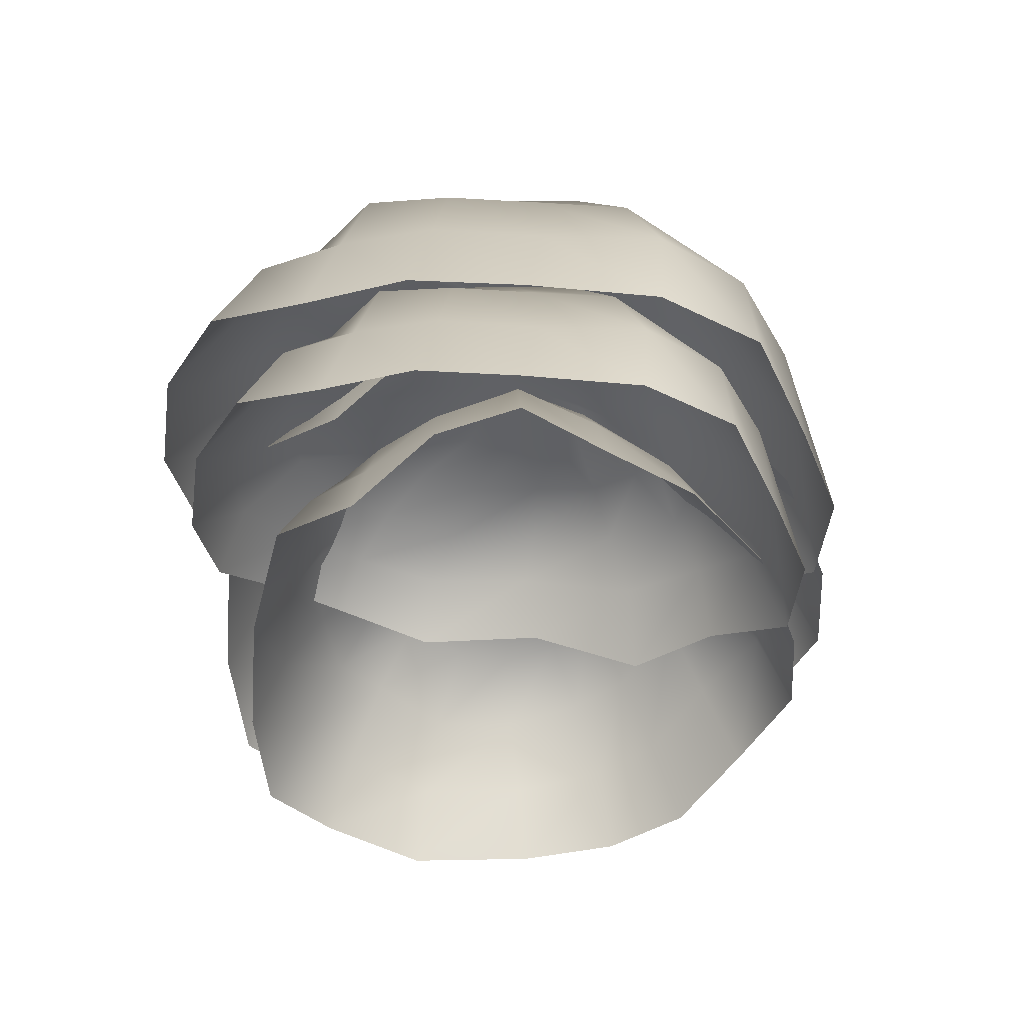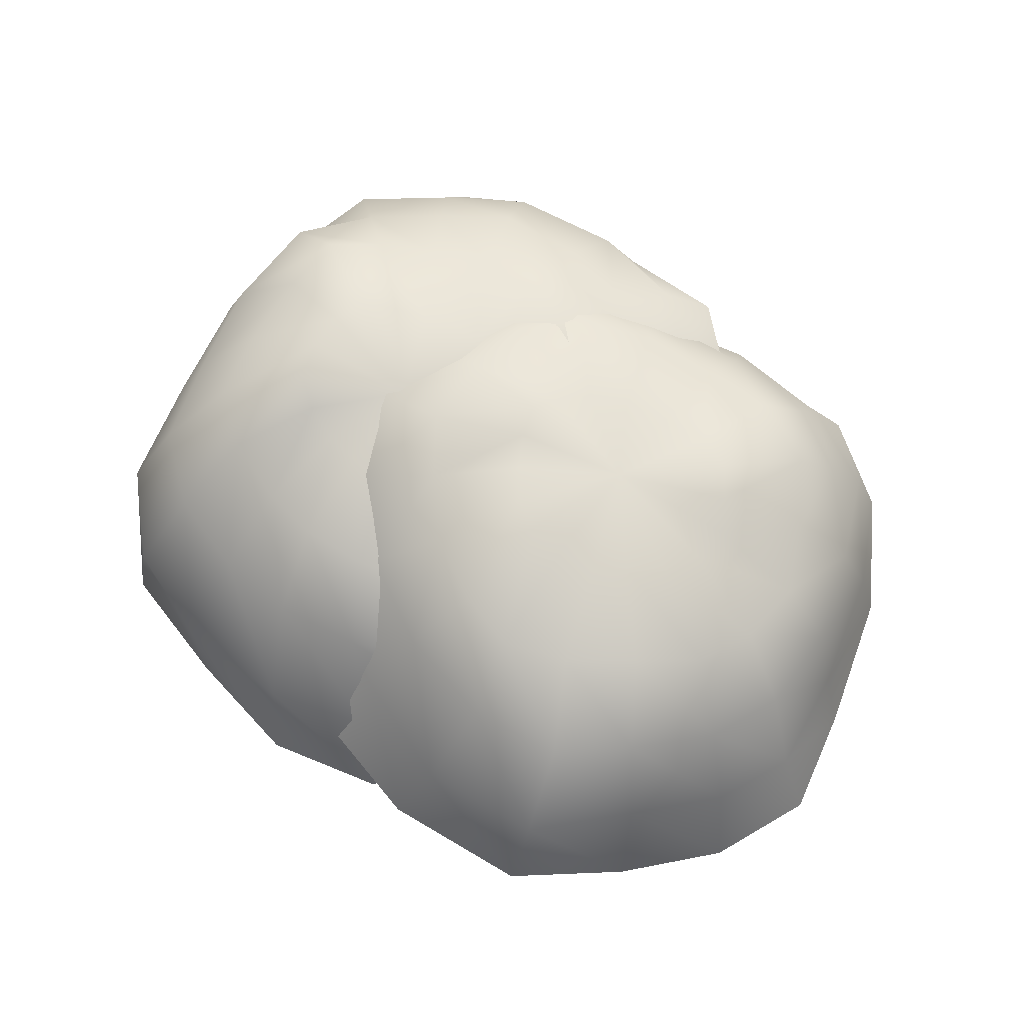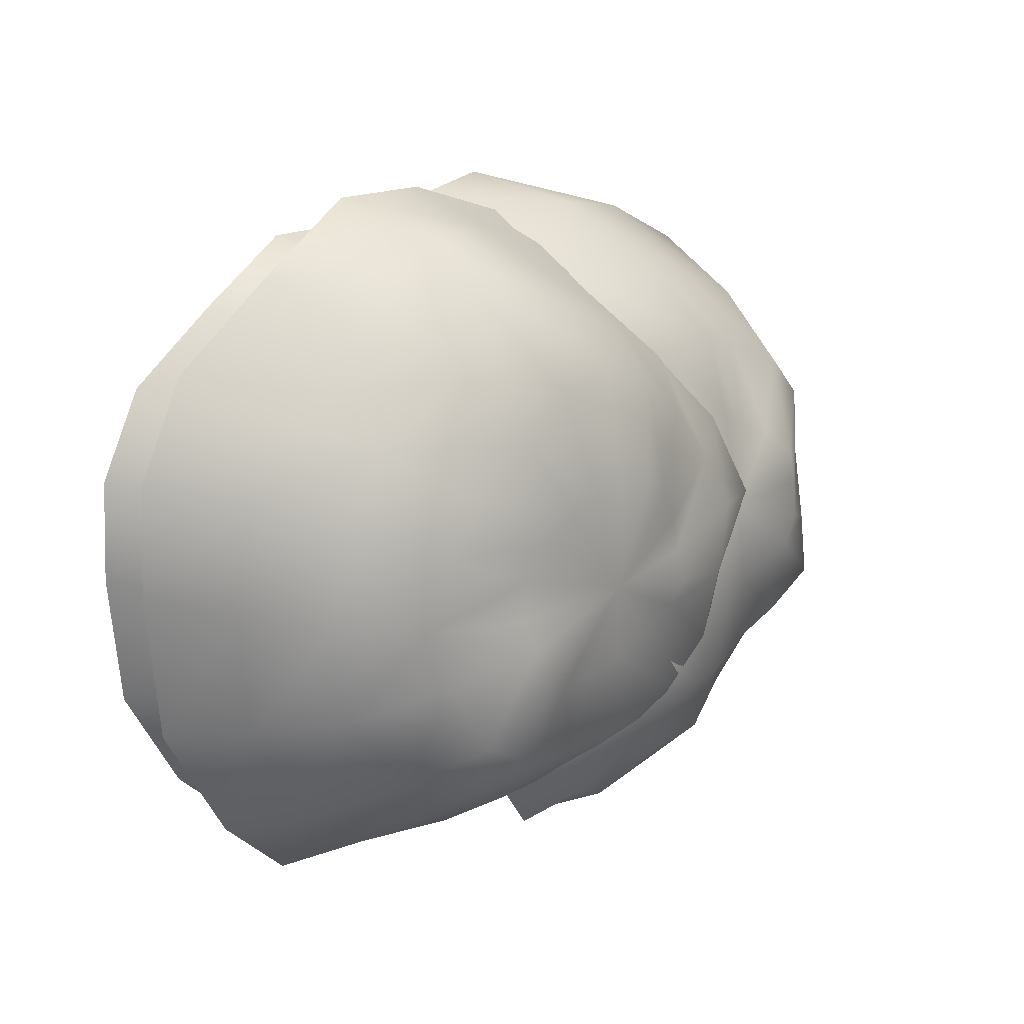
<metadata>
{"format":"obj","ext":"obj","renderer":"f3d","projection":"perspective","resolution":1024,"background":"white","views":[{"elev":-43.1,"azim":-82.7,"up":"+Y"},{"elev":70.6,"azim":34.1,"up":"+Y"},{"elev":10.5,"azim":126.2,"up":"+Z"}]}
</metadata>
<code>
v  0.3918 1.252 0.1469
v  0.1484 1.279 0.4442
v  0.2547 1.279 0.4967
v  0.3769 1.253 0.5022
v  0.5044 1.237 0.4892
v  0.608 1.217 0.4258
v  0.7101 1.18 0.3356
v  0.7806 1.141 0.2169
v  0.7926 1.143 0.0906
v  0.7507 1.166 -0.0189
v  0.6794 1.168 -0.1287
v  0.5545 1.14 -0.1858
v  0.3984 1.133 -0.1783
v  0.2454 1.16 -0.1378
v  0.1151 1.178 -0.0777
v  0.031 1.229 0.0168
v  -0.0127 1.265 0.1082
v  0.0129 1.244 0.2125
v  0.0746 1.265 0.3336
v  -0.0208 1.216 0.7127
v  0.2001 1.233 0.8407
v  0.3919 1.191 0.8937
v  0.6061 1.179 0.8192
v  0.8152 1.178 0.681
v  1.001 1.09 0.5219
v  1.096 1.061 0.3365
v  1.125 0.9963 0.0909
v  1.027 1.001 -0.1208
v  0.8933 1.066 -0.3403
v  0.6609 1.092 -0.4423
v  0.4193 1.069 -0.4569
v  0.1591 1.114 -0.4242
v  -0.0881 1.158 -0.3232
v  -0.2419 1.205 -0.1536
v  -0.2871 1.235 0.0786
v  -0.2862 1.276 0.3391
v  -0.1666 1.252 0.5291
v  -0.2081 1.028 0.8653
v  0.0805 1.01 1.033
v  0.4239 0.9942 1.121
v  0.7403 0.992 1.09
v  0.9617 1.007 0.9191
v  1.176 0.86 0.6743
v  1.292 0.823 0.4254
v  1.306 0.7462 0.0934
v  1.21 0.7172 -0.244
v  0.9849 0.7903 -0.4953
v  0.7594 0.7572 -0.6488
v  0.435 0.7888 -0.6742
v  0.0832 0.8625 -0.617
v  -0.2515 1 -0.4692
v  -0.4241 1.003 -0.263
v  -0.4633 1.144 0.0561
v  -0.5008 1.224 0.3552
v  -0.4032 1.134 0.6347
v  -0.3754 0.7896 1.006
v  -0.0198 0.7007 1.198
v  0.3667 0.6394 1.348
v  0.795 0.7382 1.329
v  1.07 0.6823 1.054
v  1.311 0.5462 0.7857
v  1.442 0.5169 0.5197
v  1.405 0.4197 0.1283
v  1.311 0.3881 -0.3102
v  1.082 0.4517 -0.6387
v  0.7779 0.417 -0.8205
v  0.3918 0.4953 -0.8293
v  -0.0412 0.5551 -0.7144
v  -0.4042 0.7397 -0.5657
v  -0.5739 0.7266 -0.2819
v  -0.6548 0.9333 0.02
v  -0.6622 1.054 0.3861
v  -0.5557 0.9025 0.7099
v  -0.4836 0.5082 1.104
v  -0.1494 0.4068 1.362
v  0.2813 0.2925 1.477
v  0.8028 0.3816 1.458
v  1.141 0.3265 1.196
v  1.413 0.2005 0.8976
v  1.576 0.1786 0.5527
v  1.508 0.097 0.1481
v  1.384 0.0475 -0.3599
v  1.152 0.1072 -0.7354
v  0.8548 0.1019 -0.957
v  0.3717 0.1601 -0.9405
v  -0.1284 0.2796 -0.8334
v  -0.522 0.4457 -0.6615
v  -0.693 0.4127 -0.3068
v  -0.8302 0.6486 0.052
v  -0.8331 0.7583 0.4194
v  -0.7161 0.5627 0.7727
v  -0.4499 1.226 0.3157
v  -0.6785 1.209 0.044
v  -0.7723 1.247 0.1114
v  -0.8236 1.254 0.2186
v  -0.8299 1.246 0.3466
v  -0.7995 1.243 0.4694
v  -0.71 1.186 0.5449
v  -0.5947 1.137 0.5895
v  -0.4709 1.153 0.6128
v  -0.3453 1.125 0.6178
v  -0.2265 1.095 0.5863
v  -0.1497 1.1 0.4932
v  -0.1209 1.126 0.3563
v  -0.1204 1.133 0.2168
v  -0.1661 1.163 0.105
v  -0.2563 1.187 0.0298
v  -0.3618 1.19 -0.0192
v  -0.4669 1.194 -0.0291
v  -0.5723 1.175 0.0002
v  -0.9103 1.121 -0.1774
v  -1.052 1.178 -0.0458
v  -1.09 1.138 0.1557
v  -1.091 1.104 0.4131
v  -1.044 1.118 0.6627
v  -0.8745 1.118 0.8025
v  -0.6654 1.056 0.8798
v  -0.4657 1.077 0.9218
v  -0.2465 1.041 0.9019
v  -0.0215 0.9951 0.8369
v  0.0917 1.041 0.6411
v  0.1251 1.097 0.3809
v  0.1168 1.121 0.0939
v  0.0363 1.17 -0.1358
v  -0.1375 1.177 -0.2711
v  -0.3334 1.125 -0.3634
v  -0.5437 1.082 -0.3664
v  -0.7372 1.066 -0.2823
v  -1.09 0.8983 -0.337
v  -1.265 0.9519 -0.1034
v  -1.334 0.8499 0.2084
v  -1.287 0.8275 0.5315
v  -1.212 0.8395 0.8483
v  -0.9928 0.8355 1.042
v  -0.717 0.798 1.137
v  -0.437 0.8317 1.168
v  -0.1387 0.8151 1.125
v  0.1553 0.8501 0.9945
v  0.2886 0.9083 0.6882
v  0.334 1.009 0.3384
v  0.3055 1.028 -0.0233
v  0.1773 1.067 -0.323
v  -0.0434 1.032 -0.5075
v  -0.3059 0.9846 -0.6239
v  -0.6196 0.944 -0.6228
v  -0.8616 0.8941 -0.5003
v  -1.251 0.6488 -0.4836
v  -1.366 0.6032 -0.1724
v  -1.466 0.5099 0.1769
v  -1.434 0.4525 0.5621
v  -1.354 0.4728 0.9696
v  -1.113 0.4756 1.242
v  -0.7837 0.4373 1.375
v  -0.3441 0.5108 1.409
v  0.0224 0.4958 1.303
v  0.2818 0.6623 1.083
v  0.4326 0.7046 0.7567
v  0.479 0.8596 0.2738
v  0.4787 0.9109 -0.167
v  0.321 0.9348 -0.47
v  0.0798 0.8937 -0.717
v  -0.2936 0.7156 -0.8621
v  -0.6866 0.6651 -0.8396
v  -0.9642 0.6733 -0.6728
v  -1.303 0.3274 -0.6307
v  -1.447 0.205 -0.2659
v  -1.571 0.1277 0.1188
v  -1.557 0.0599 0.5161
v  -1.431 0.0806 0.9547
v  -1.173 0.0924 1.274
v  -0.7436 0.0642 1.409
v  -0.3053 0.105 1.513
v  0.1238 0.1672 1.433
v  0.3907 0.3699 1.11
v  0.6279 0.4256 0.7596
v  0.6135 0.628 0.3071
v  0.6247 0.662 -0.2041
v  0.4723 0.7589 -0.567
v  0.2065 0.7172 -0.84
v  -0.2179 0.4443 -0.9625
v  -0.6299 0.3399 -0.972
v  -1.022 0.3295 -0.8588
v  0.3912 0.8164 0.1536
v  0.175 0.8401 0.4177
v  0.2694 0.8407 0.4643
v  0.378 0.817 0.4692
v  0.4912 0.8035 0.4576
v  0.5832 0.7855 0.4014
v  0.6739 0.7522 0.3212
v  0.7365 0.7182 0.2158
v  0.7472 0.7196 0.1036
v  0.71 0.7398 0.0063
v  0.6466 0.7418 -0.0912
v  0.5357 0.7172 -0.1419
v  0.397 0.7111 -0.1353
v  0.2611 0.7345 -0.0993
v  0.1454 0.7508 -0.0459
v  0.0707 0.7962 0.038
v  0.0319 0.8283 0.1192
v  0.0546 0.8096 0.2118
v  0.1094 0.8284 0.3194
v  0.0247 0.7843 0.6562
v  0.2209 0.7999 0.7699
v  0.3913 0.762 0.8169
v  0.5815 0.7515 0.7508
v  0.7673 0.7505 0.628
v  0.9322 0.6729 0.4867
v  1.017 0.6466 0.322
v  1.042 0.5894 0.1038
v  0.9556 0.5935 -0.0842
v  0.8366 0.6514 -0.2791
v  0.6302 0.6744 -0.3698
v  0.4156 0.6541 -0.3827
v  0.1845 0.6939 -0.3537
v  -0.0351 0.733 -0.2639
v  -0.1717 0.775 -0.1133
v  -0.2119 0.8015 0.093
v  -0.211 0.8377 0.3244
v  -0.1049 0.816 0.4931
v  -0.1417 0.6171 0.7918
v  0.1147 0.6018 0.9408
v  0.4197 0.5874 1.019
v  0.7007 0.5855 0.991
v  0.8974 0.5987 0.8395
v  1.088 0.4683 0.6221
v  1.191 0.4353 0.4009
v  1.204 0.3671 0.1061
v  1.118 0.3414 -0.1937
v  0.918 0.4063 -0.4169
v  0.7177 0.3769 -0.5532
v  0.4296 0.405 -0.5758
v  0.1171 0.4704 -0.525
v  -0.1803 0.5931 -0.3936
v  -0.3336 0.5951 -0.2105
v  -0.3684 0.7203 0.073
v  -0.4017 0.7918 0.3386
v  -0.315 0.7117 0.587
v  -0.2903 0.4057 0.9167
v  0.0256 0.3268 1.087
v  0.3688 0.2723 1.221
v  0.7493 0.3601 1.204
v  0.9935 0.3104 0.9596
v  1.207 0.1896 0.721
v  1.324 0.1634 0.4848
v  1.292 0.0771 0.1371
v  1.208 0.0491 -0.2524
v  1.004 0.1056 -0.5442
v  0.7341 0.0748 -0.7057
v  0.3912 0.1443 -0.7135
v  0.0066 0.1974 -0.6114
v  -0.3159 0.3614 -0.4794
v  -0.4666 0.3498 -0.2273
v  -0.5385 0.5333 0.0409
v  -0.5451 0.6403 0.3661
v  -0.4505 0.506 0.6537
v  -0.3865 0.1557 1.004
v  -0.0895 0.0657 1.233
v  0.293 -0.0358 1.335
v  0.7563 0.0433 1.318
v  1.057 -0.0056 1.086
v  1.298 -0.1176 0.8205
v  1.443 -0.137 0.514
v  1.383 -0.2095 0.1546
v  1.273 -0.2534 -0.2965
v  1.067 -0.2005 -0.6301
v  0.8024 -0.2052 -0.827
v  0.3734 -0.1534 -0.8123
v  -0.0709 -0.0473 -0.7171
v  -0.4206 0.1003 -0.5645
v  -0.5724 0.071 -0.2494
v  -0.6943 0.2805 0.0693
v  -0.6968 0.3779 0.3956
v  -0.593 0.2041 0.7095
v  -0.4538 0.7905 0.3113
v  -0.657 0.7758 0.0699
v  -0.7402 0.8095 0.1298
v  -0.7859 0.8153 0.225
v  -0.7914 0.8083 0.3387
v  -0.7644 0.8058 0.4478
v  -0.685 0.7552 0.5149
v  -0.5825 0.7112 0.5545
v  -0.4725 0.7256 0.5752
v  -0.361 0.7015 0.5797
v  -0.2555 0.674 0.5517
v  -0.1872 0.679 0.469
v  -0.1616 0.7019 0.3473
v  -0.1612 0.7082 0.2235
v  -0.2018 0.7349 0.1241
v  -0.2819 0.7565 0.0574
v  -0.3756 0.7587 0.0138
v  -0.469 0.7624 0.005
v  -0.5626 0.745 0.031
v  -0.8629 0.6972 -0.1267
v  -0.9883 0.7482 -0.0098
v  -1.023 0.7129 0.1691
v  -1.023 0.682 0.3978
v  -0.9816 0.6945 0.6195
v  -0.831 0.6948 0.7437
v  -0.6453 0.6394 0.8124
v  -0.4679 0.6583 0.8497
v  -0.2732 0.6265 0.832
v  -0.0734 0.5857 0.7743
v  0.0272 0.6264 0.6003
v  0.0569 0.6763 0.3692
v  0.0495 0.6979 0.1142
v  -0.022 0.7407 -0.0897
v  -0.1764 0.7476 -0.21
v  -0.3504 0.7006 -0.2919
v  -0.5372 0.6627 -0.2946
v  -0.709 0.6485 -0.2199
v  -1.022 0.4996 -0.2685
v  -1.178 0.5473 -0.061
v  -1.239 0.4566 0.216
v  -1.197 0.4367 0.503
v  -1.131 0.4474 0.7843
v  -0.9361 0.4439 0.956
v  -0.6911 0.4105 1.041
v  -0.4424 0.4405 1.068
v  -0.1774 0.4258 1.03
v  0.0837 0.4568 0.9142
v  0.2022 0.5085 0.6422
v  0.2424 0.5982 0.3314
v  0.2171 0.6151 0.0101
v  0.1032 0.6497 -0.2561
v  -0.0928 0.6183 -0.42
v  -0.326 0.5763 -0.5234
v  -0.6046 0.5403 -0.5223
v  -0.8195 0.4959 -0.4135
v  -1.166 0.278 -0.3987
v  -1.268 0.2375 -0.1223
v  -1.357 0.1546 0.188
v  -1.328 0.1037 0.5302
v  -1.257 0.1217 0.8922
v  -1.043 0.1242 1.134
v  -0.7504 0.0902 1.252
v  -0.3599 0.1554 1.282
v  -0.0343 0.1421 1.188
v  0.1961 0.29 0.993
v  0.33 0.3276 0.703
v  0.3713 0.4653 0.274
v  0.371 0.5108 -0.1175
v  0.2309 0.5321 -0.3867
v  0.0166 0.4955 -0.606
v  -0.315 0.3373 -0.735
v  -0.6642 0.2925 -0.715
v  -0.9107 0.2998 -0.5668
v  -1.211 -0.0075 -0.5294
v  -1.34 -0.1162 -0.2054
v  -1.449 -0.1849 0.1364
v  -1.437 -0.2451 0.4893
v  -1.325 -0.2267 0.8789
v  -1.096 -0.2162 1.162
v  -0.7147 -0.2413 1.283
v  -0.3254 -0.205 1.375
v  0.0557 -0.1498 1.304
v  0.2928 0.0303 1.017
v  0.5035 0.0797 0.7056
v  0.4907 0.2595 0.3036
v  0.5007 0.2898 -0.1504
v  0.3653 0.3758 -0.4728
v  0.1292 0.3388 -0.7153
v  -0.2478 0.0964 -0.8241
v  -0.6137 0.0036 -0.8326
v  -0.9618 -0.0056 -0.732
g bush01
f 1 2 3
f 1 3 4
f 1 4 5
f 1 5 6
f 1 6 7
f 1 7 8
f 1 8 9
f 1 9 10
f 1 10 11
f 1 11 12
f 1 12 13
f 1 13 14
f 1 14 15
f 1 15 16
f 1 16 17
f 1 17 18
f 1 18 19
f 1 19 2
f 21 3 2 20
f 22 4 3 21
f 23 5 4 22
f 24 6 5 23
f 25 7 6 24
f 26 8 7 25
f 27 9 8 26
f 28 10 9 27
f 29 11 10 28
f 30 12 11 29
f 31 13 12 30
f 32 14 13 31
f 33 15 14 32
f 34 16 15 33
f 35 17 16 34
f 36 18 17 35
f 37 19 18 36
f 20 2 19 37
f 39 21 20 38
f 40 22 21 39
f 41 23 22 40
f 42 24 23 41
f 43 25 24 42
f 44 26 25 43
f 45 27 26 44
f 46 28 27 45
f 47 29 28 46
f 48 30 29 47
f 49 31 30 48
f 50 32 31 49
f 51 33 32 50
f 52 34 33 51
f 53 35 34 52
f 54 36 35 53
f 55 37 36 54
f 38 20 37 55
f 57 39 38 56
f 58 40 39 57
f 59 41 40 58
f 60 42 41 59
f 61 43 42 60
f 62 44 43 61
f 63 45 44 62
f 64 46 45 63
f 65 47 46 64
f 66 48 47 65
f 67 49 48 66
f 68 50 49 67
f 69 51 50 68
f 70 52 51 69
f 71 53 52 70
f 72 54 53 71
f 73 55 54 72
f 56 38 55 73
f 75 57 56 74
f 76 58 57 75
f 77 59 58 76
f 78 60 59 77
f 79 61 60 78
f 80 62 61 79
f 81 63 62 80
f 82 64 63 81
f 83 65 64 82
f 84 66 65 83
f 85 67 66 84
f 86 68 67 85
f 87 69 68 86
f 88 70 69 87
f 89 71 70 88
f 90 72 71 89
f 91 73 72 90
f 74 56 73 91
f 92 93 94
f 92 94 95
f 92 95 96
f 92 96 97
f 92 97 98
f 92 98 99
f 92 99 100
f 92 100 101
f 92 101 102
f 92 102 103
f 92 103 104
f 92 104 105
f 92 105 106
f 92 106 107
f 92 107 108
f 92 108 109
f 92 109 110
f 92 110 93
f 112 94 93 111
f 113 95 94 112
f 114 96 95 113
f 115 97 96 114
f 116 98 97 115
f 117 99 98 116
f 118 100 99 117
f 119 101 100 118
f 120 102 101 119
f 121 103 102 120
f 122 104 103 121
f 123 105 104 122
f 124 106 105 123
f 125 107 106 124
f 126 108 107 125
f 127 109 108 126
f 128 110 109 127
f 111 93 110 128
f 130 112 111 129
f 131 113 112 130
f 132 114 113 131
f 133 115 114 132
f 134 116 115 133
f 135 117 116 134
f 136 118 117 135
f 137 119 118 136
f 138 120 119 137
f 139 121 120 138
f 140 122 121 139
f 141 123 122 140
f 142 124 123 141
f 143 125 124 142
f 144 126 125 143
f 145 127 126 144
f 146 128 127 145
f 129 111 128 146
f 148 130 129 147
f 149 131 130 148
f 150 132 131 149
f 151 133 132 150
f 152 134 133 151
f 153 135 134 152
f 154 136 135 153
f 155 137 136 154
f 156 138 137 155
f 157 139 138 156
f 158 140 139 157
f 159 141 140 158
f 160 142 141 159
f 161 143 142 160
f 162 144 143 161
f 163 145 144 162
f 164 146 145 163
f 147 129 146 164
f 166 148 147 165
f 167 149 148 166
f 168 150 149 167
f 169 151 150 168
f 170 152 151 169
f 171 153 152 170
f 172 154 153 171
f 173 155 154 172
f 174 156 155 173
f 175 157 156 174
f 176 158 157 175
f 177 159 158 176
f 178 160 159 177
f 179 161 160 178
f 180 162 161 179
f 181 163 162 180
f 182 164 163 181
f 165 147 164 182
f 183 184 185
f 183 185 186
f 183 186 187
f 183 187 188
f 183 188 189
f 183 189 190
f 183 190 191
f 183 191 192
f 183 192 193
f 183 193 194
f 183 194 195
f 183 195 196
f 183 196 197
f 183 197 198
f 183 198 199
f 183 199 200
f 183 200 201
f 183 201 184
f 203 185 184 202
f 204 186 185 203
f 205 187 186 204
f 206 188 187 205
f 207 189 188 206
f 208 190 189 207
f 209 191 190 208
f 210 192 191 209
f 211 193 192 210
f 212 194 193 211
f 213 195 194 212
f 214 196 195 213
f 215 197 196 214
f 216 198 197 215
f 217 199 198 216
f 218 200 199 217
f 219 201 200 218
f 202 184 201 219
f 221 203 202 220
f 222 204 203 221
f 223 205 204 222
f 224 206 205 223
f 225 207 206 224
f 226 208 207 225
f 227 209 208 226
f 228 210 209 227
f 229 211 210 228
f 230 212 211 229
f 231 213 212 230
f 232 214 213 231
f 233 215 214 232
f 234 216 215 233
f 235 217 216 234
f 236 218 217 235
f 237 219 218 236
f 220 202 219 237
f 239 221 220 238
f 240 222 221 239
f 241 223 222 240
f 242 224 223 241
f 243 225 224 242
f 244 226 225 243
f 245 227 226 244
f 246 228 227 245
f 247 229 228 246
f 248 230 229 247
f 249 231 230 248
f 250 232 231 249
f 251 233 232 250
f 252 234 233 251
f 253 235 234 252
f 254 236 235 253
f 255 237 236 254
f 238 220 237 255
f 257 239 238 256
f 258 240 239 257
f 259 241 240 258
f 260 242 241 259
f 261 243 242 260
f 262 244 243 261
f 263 245 244 262
f 264 246 245 263
f 265 247 246 264
f 266 248 247 265
f 267 249 248 266
f 268 250 249 267
f 269 251 250 268
f 270 252 251 269
f 271 253 252 270
f 272 254 253 271
f 273 255 254 272
f 256 238 255 273
f 274 275 276
f 274 276 277
f 274 277 278
f 274 278 279
f 274 279 280
f 274 280 281
f 274 281 282
f 274 282 283
f 274 283 284
f 274 284 285
f 274 285 286
f 274 286 287
f 274 287 288
f 274 288 289
f 274 289 290
f 274 290 291
f 274 291 292
f 274 292 275
f 294 276 275 293
f 295 277 276 294
f 296 278 277 295
f 297 279 278 296
f 298 280 279 297
f 299 281 280 298
f 300 282 281 299
f 301 283 282 300
f 302 284 283 301
f 303 285 284 302
f 304 286 285 303
f 305 287 286 304
f 306 288 287 305
f 307 289 288 306
f 308 290 289 307
f 309 291 290 308
f 310 292 291 309
f 293 275 292 310
f 312 294 293 311
f 313 295 294 312
f 314 296 295 313
f 315 297 296 314
f 316 298 297 315
f 317 299 298 316
f 318 300 299 317
f 319 301 300 318
f 320 302 301 319
f 321 303 302 320
f 322 304 303 321
f 323 305 304 322
f 324 306 305 323
f 325 307 306 324
f 326 308 307 325
f 327 309 308 326
f 328 310 309 327
f 311 293 310 328
f 330 312 311 329
f 331 313 312 330
f 332 314 313 331
f 333 315 314 332
f 334 316 315 333
f 335 317 316 334
f 336 318 317 335
f 337 319 318 336
f 338 320 319 337
f 339 321 320 338
f 340 322 321 339
f 341 323 322 340
f 342 324 323 341
f 343 325 324 342
f 344 326 325 343
f 345 327 326 344
f 346 328 327 345
f 329 311 328 346
f 348 330 329 347
f 349 331 330 348
f 350 332 331 349
f 351 333 332 350
f 352 334 333 351
f 353 335 334 352
f 354 336 335 353
f 355 337 336 354
f 356 338 337 355
f 357 339 338 356
f 358 340 339 357
f 359 341 340 358
f 360 342 341 359
f 361 343 342 360
f 362 344 343 361
f 363 345 344 362
f 364 346 345 363
f 347 329 346 364

</code>
